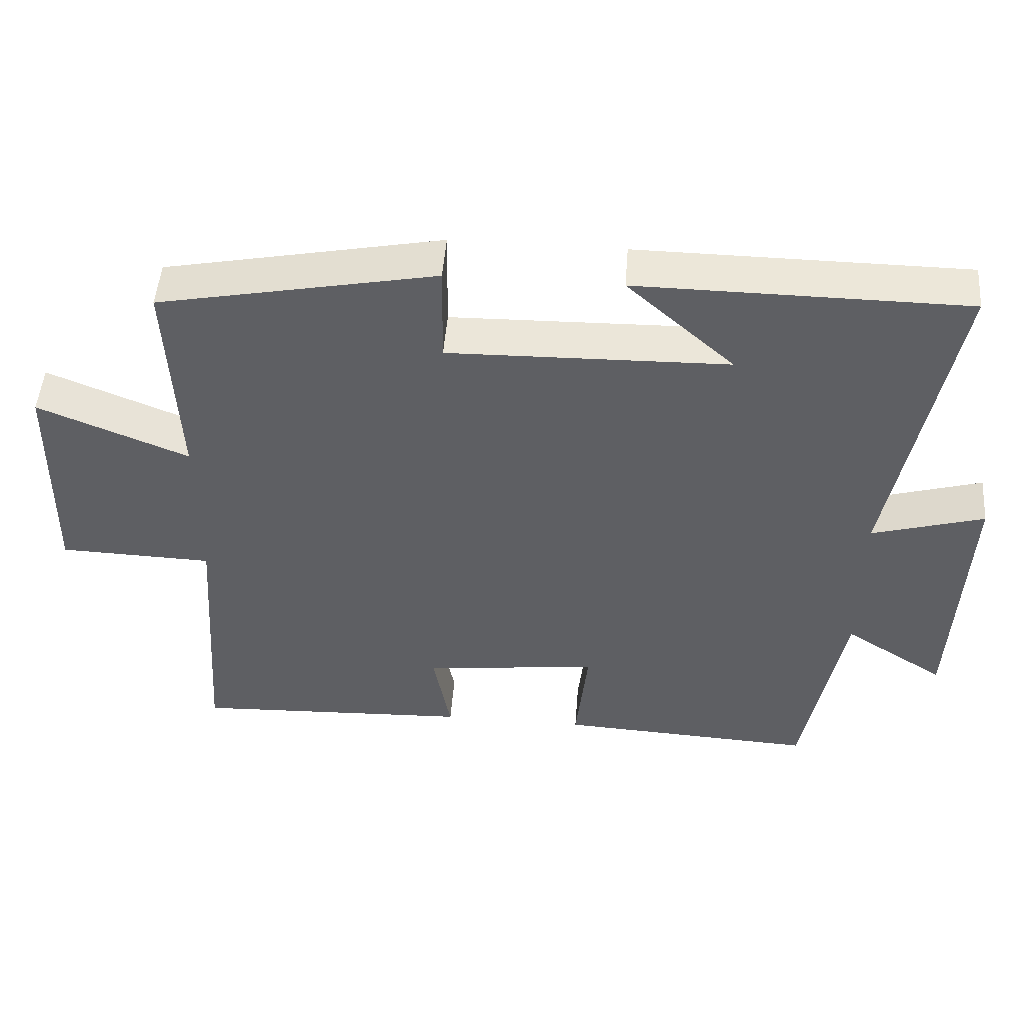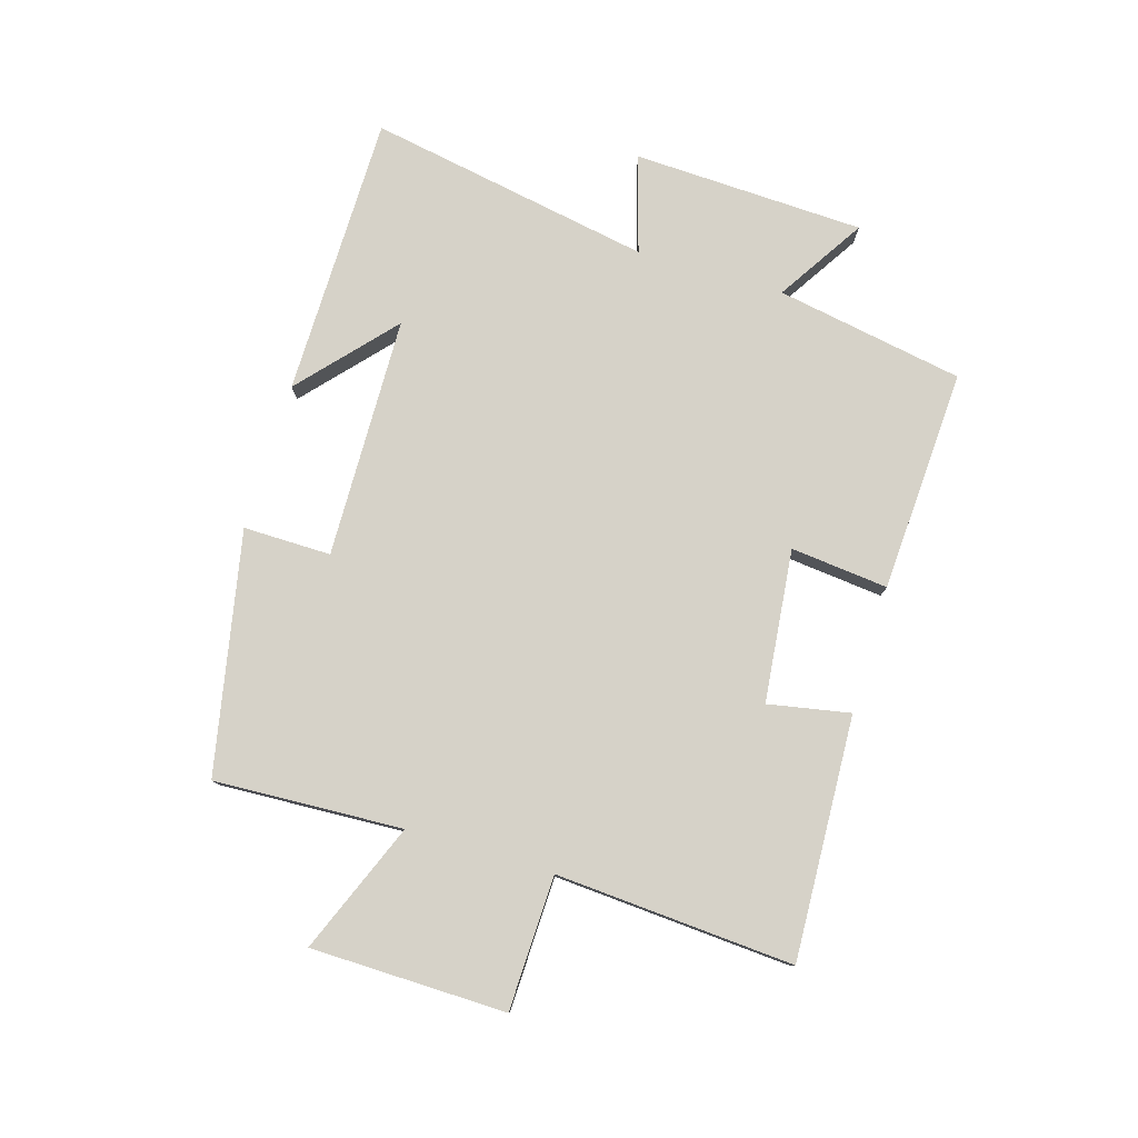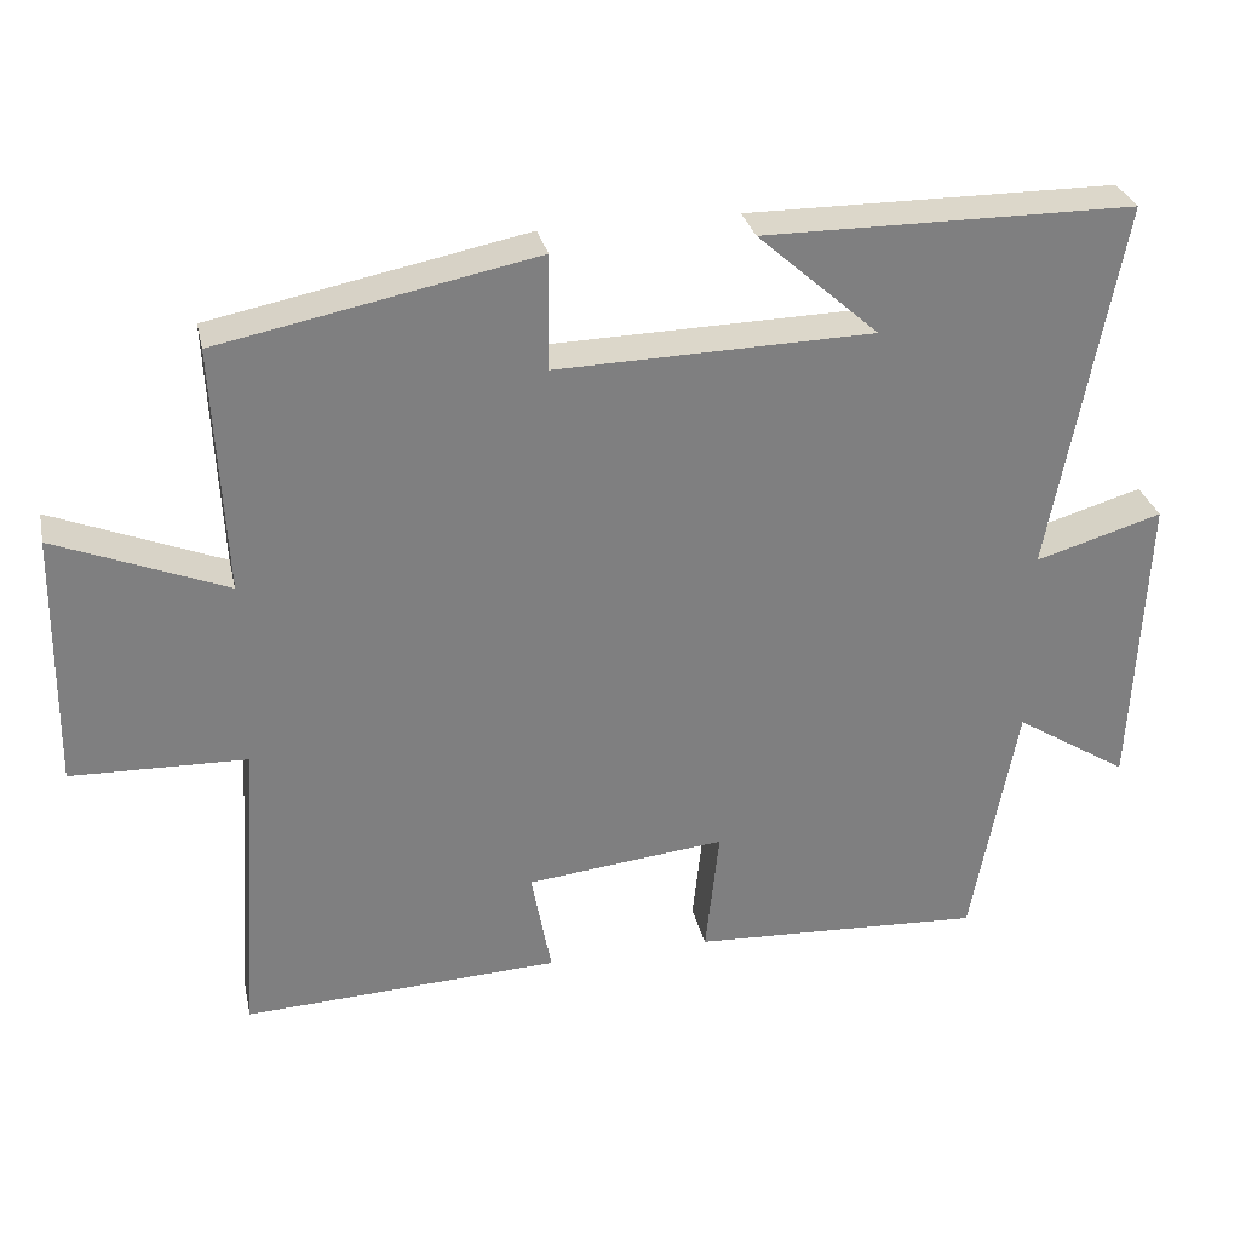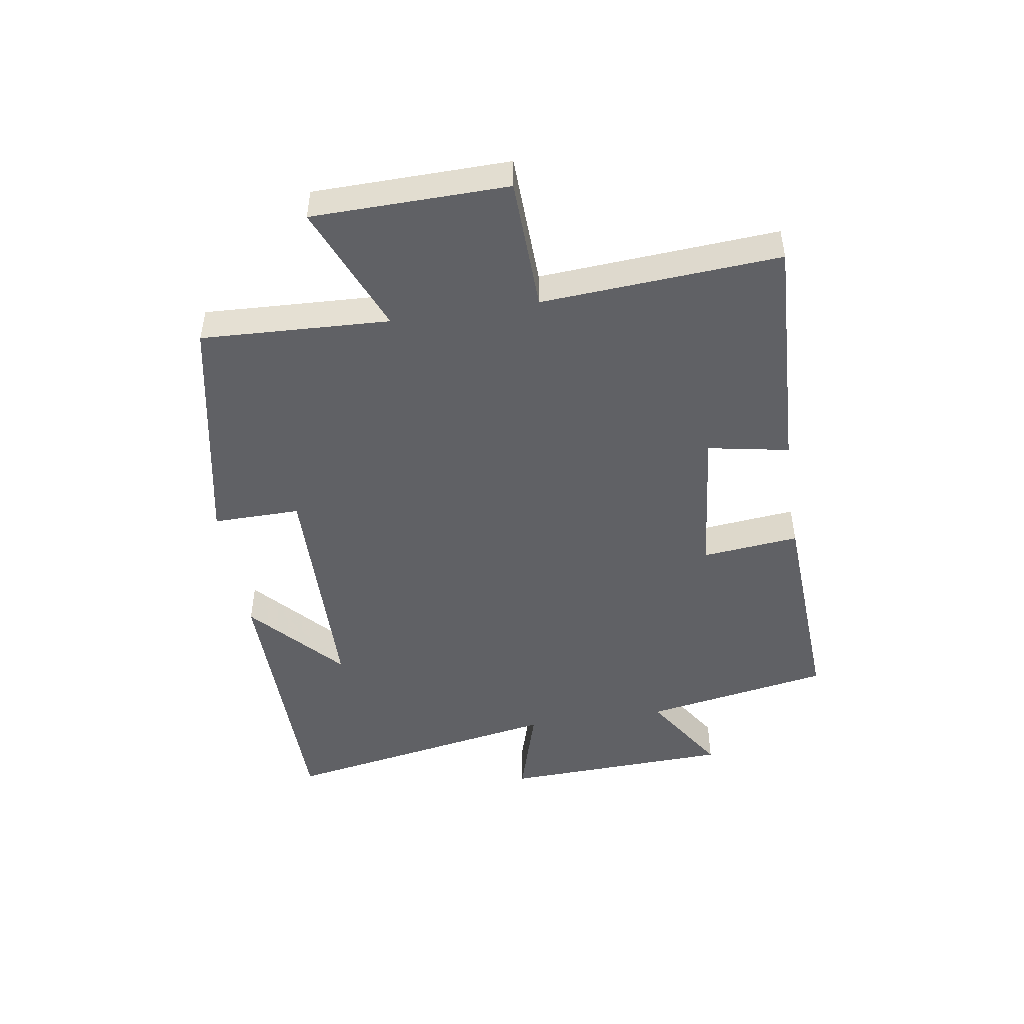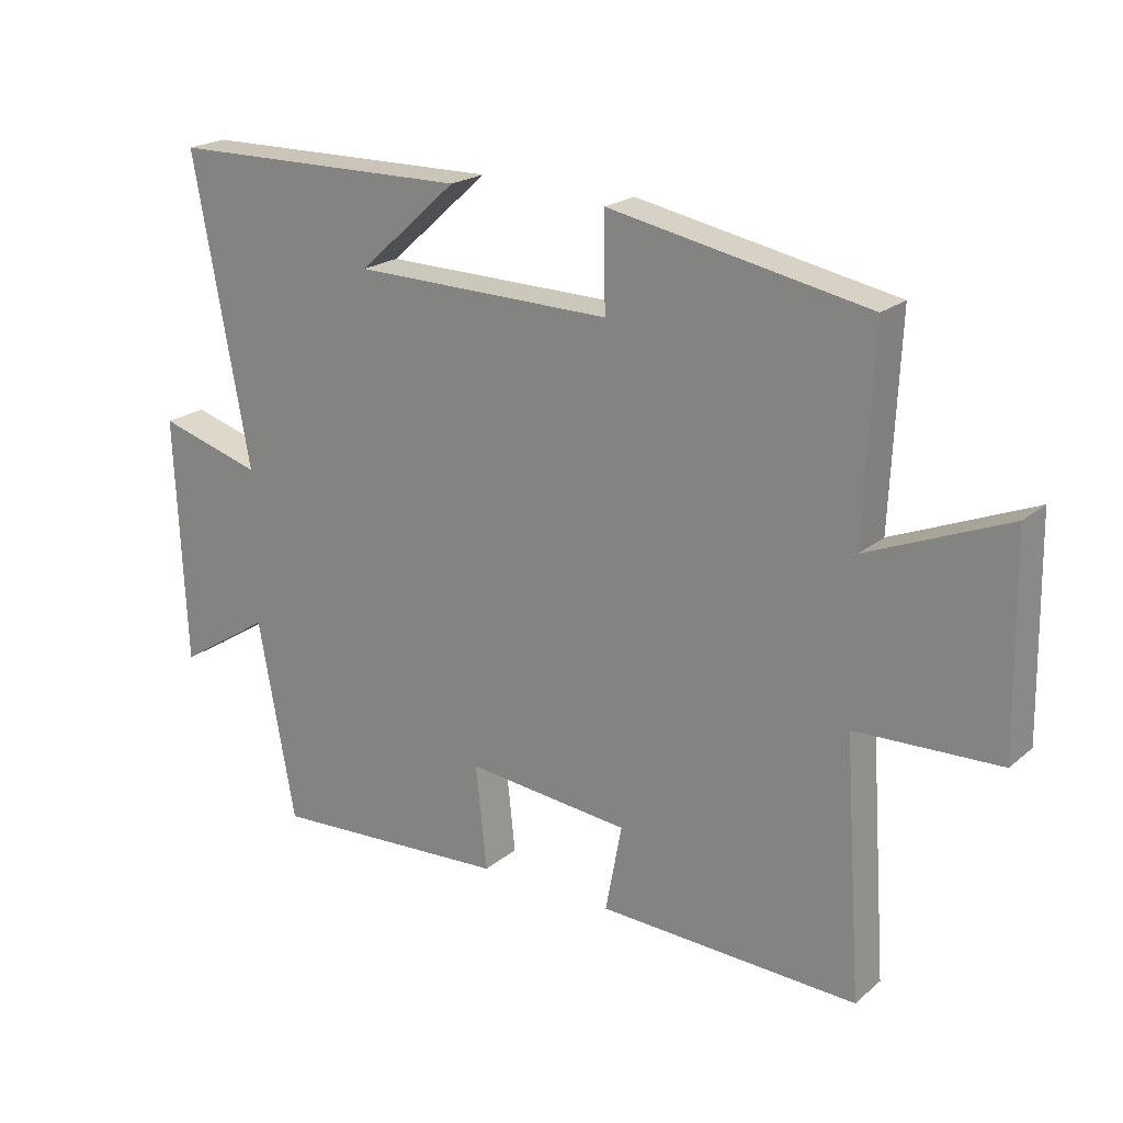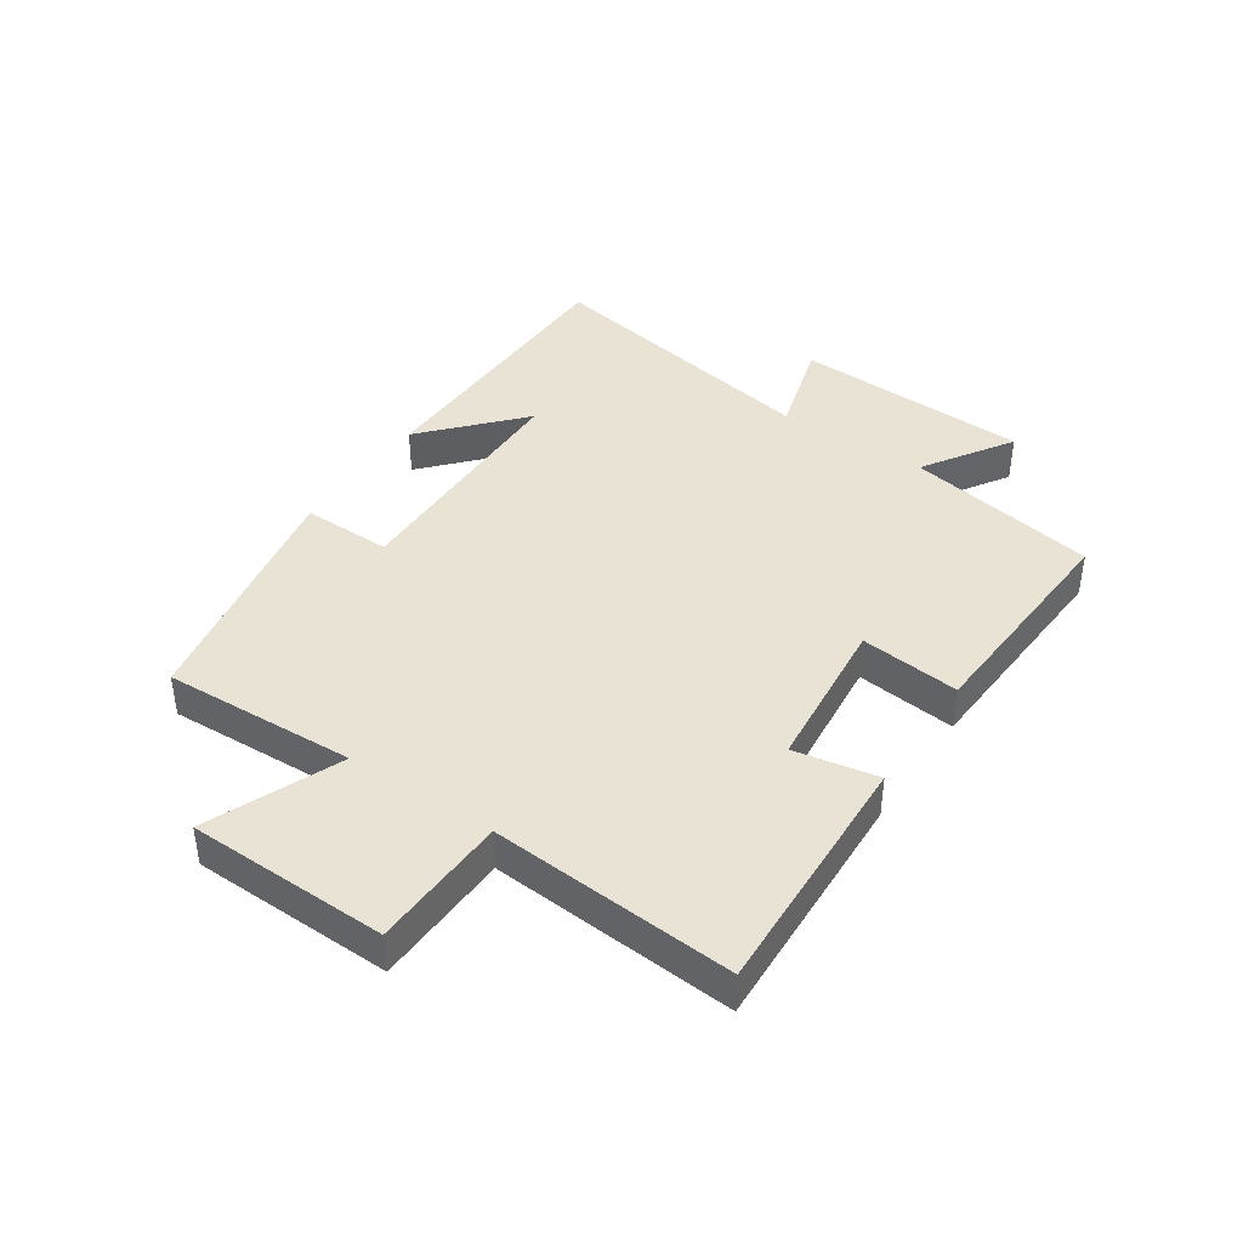
<metadata>
{"format":"obj","ext":"obj","renderer":"f3d","projection":"perspective","resolution":1024,"background":"white","views":[{"elev":49.3,"azim":-175.6,"up":"+Z"},{"elev":78.4,"azim":106.6,"up":"+Y"},{"elev":30.5,"azim":167.5,"up":"+Z"},{"elev":-47.5,"azim":98.9,"up":"+Y"},{"elev":20.8,"azim":34.7,"up":"+Z"},{"elev":41.0,"azim":124.1,"up":"+Y"}]}
</metadata>
<code>
v 0.527 0.07 -0.517
v 0.13 0.07 -0.5
v 0.155 0.07 -0.366
v -0.095 0.07 -0.34
v -0.078 0.07 -0.5
v -0.444 0.07 -0.52
v -0.5 0.07 -0.212
v -0.643 0.07 -0.303
v -0.659 0.07 0.077
v -0.5 0.07 0.03
v -0.586 0.07 0.496
v -0.122 0.07 0.5
v -0.274 0.07 0.364
v 0.122 0.07 0.356
v 0.12 0.07 0.5
v 0.514 0.07 0.422
v 0.5 0.07 0.113
v 0.713 0.07 0.2
v 0.719 0.07 -0.12
v 0.5 0.07 -0.127
v 0.527 0 -0.517
v 0.13 0 -0.5
v 0.155 0 -0.366
v -0.095 0 -0.34
v -0.078 0 -0.5
v -0.444 0 -0.52
v -0.5 0 -0.212
v -0.643 0 -0.303
v -0.659 0 0.077
v -0.5 0 0.03
v -0.586 0 0.496
v -0.122 0 0.5
v -0.274 0 0.364
v 0.122 0 0.356
v 0.12 0 0.5
v 0.514 0 0.422
v 0.5 0 0.113
v 0.713 0 0.2
v 0.719 0 -0.12
v 0.5 0 -0.127
f 17 18 19 20
f 14 15 16 17
f 13 14 17 20
f 11 12 13
f 13 20 1
f 11 13 1
f 10 11 1
f 7 8 9 10
f 6 7 10
f 5 6 10
f 4 5 10
f 3 4 10
f 1 2 3
f 1 3 10
f 40 39 38 37
f 37 36 35 34
f 40 37 34 33
f 33 32 31
f 21 40 33
f 21 33 31
f 21 31 30
f 30 29 28 27
f 30 27 26
f 30 26 25
f 30 25 24
f 30 24 23
f 23 22 21
f 30 23 21
f 1 21 22 2
f 2 22 23 3
f 3 23 24 4
f 4 24 25 5
f 5 25 26 6
f 6 26 27 7
f 7 27 28 8
f 8 28 29 9
f 9 29 30 10
f 10 30 31 11
f 11 31 32 12
f 12 32 33 13
f 13 33 34 14
f 14 34 35 15
f 15 35 36 16
f 16 36 37 17
f 17 37 38 18
f 18 38 39 19
f 19 39 40 20
f 20 40 21 1

</code>
